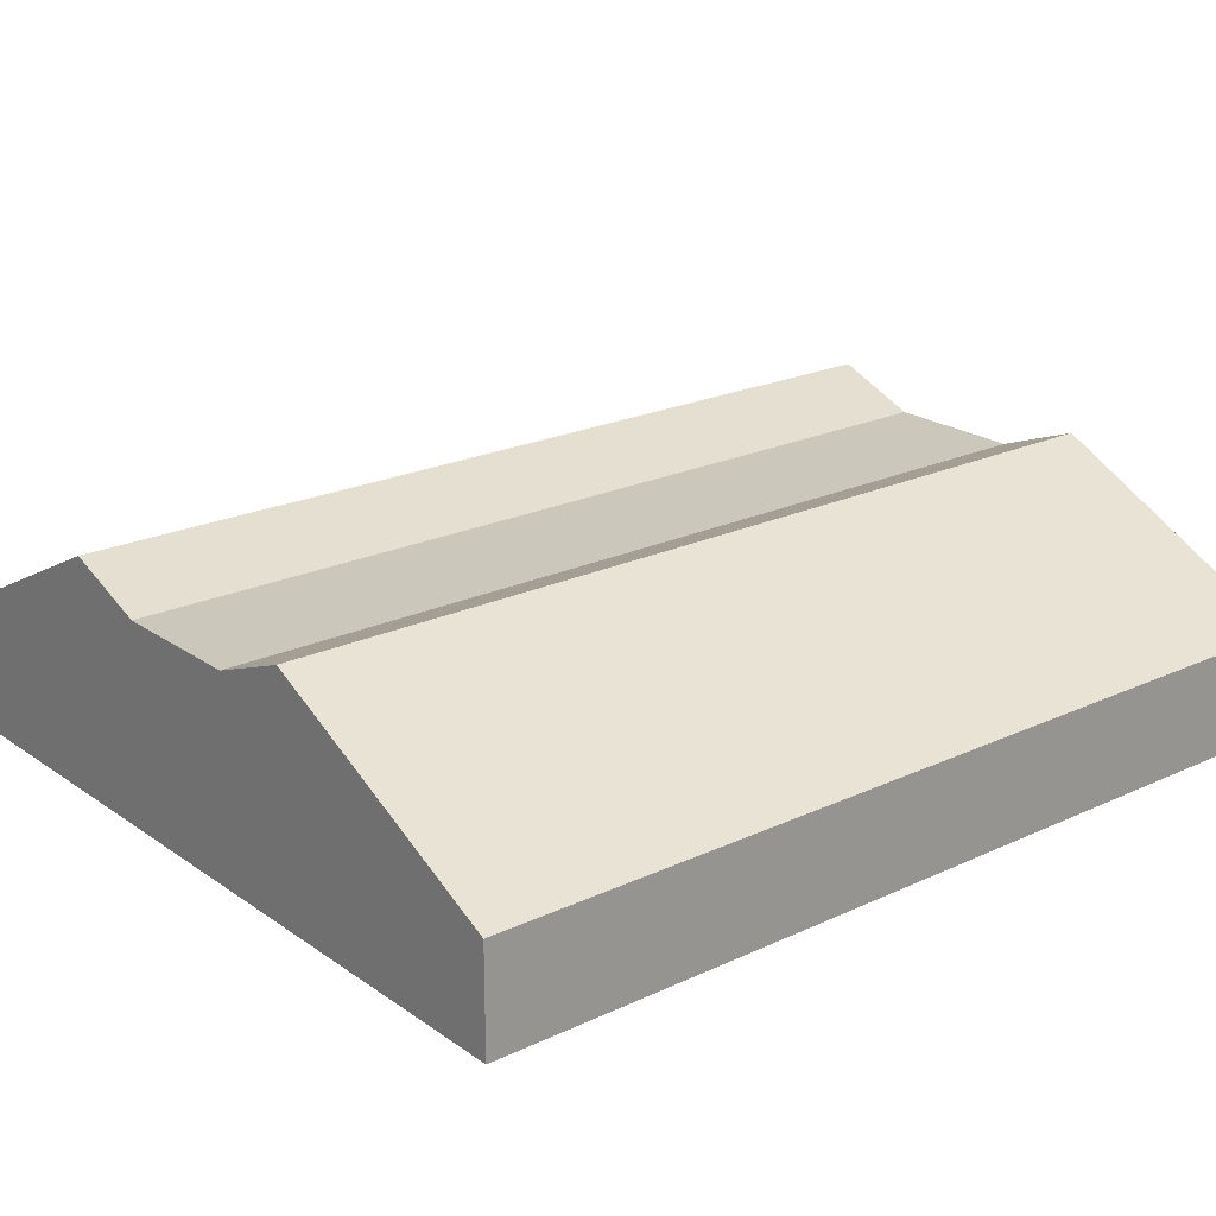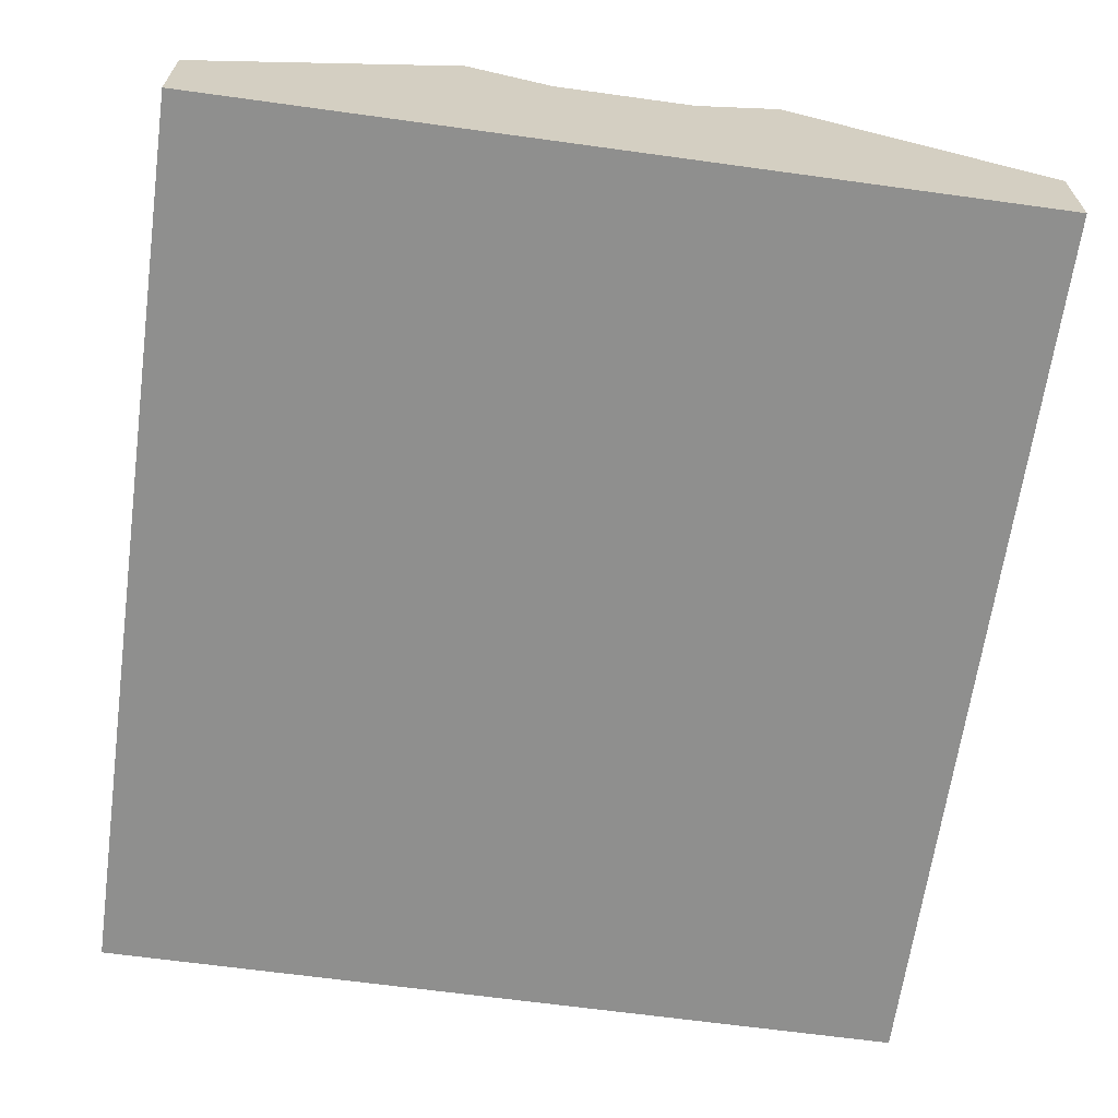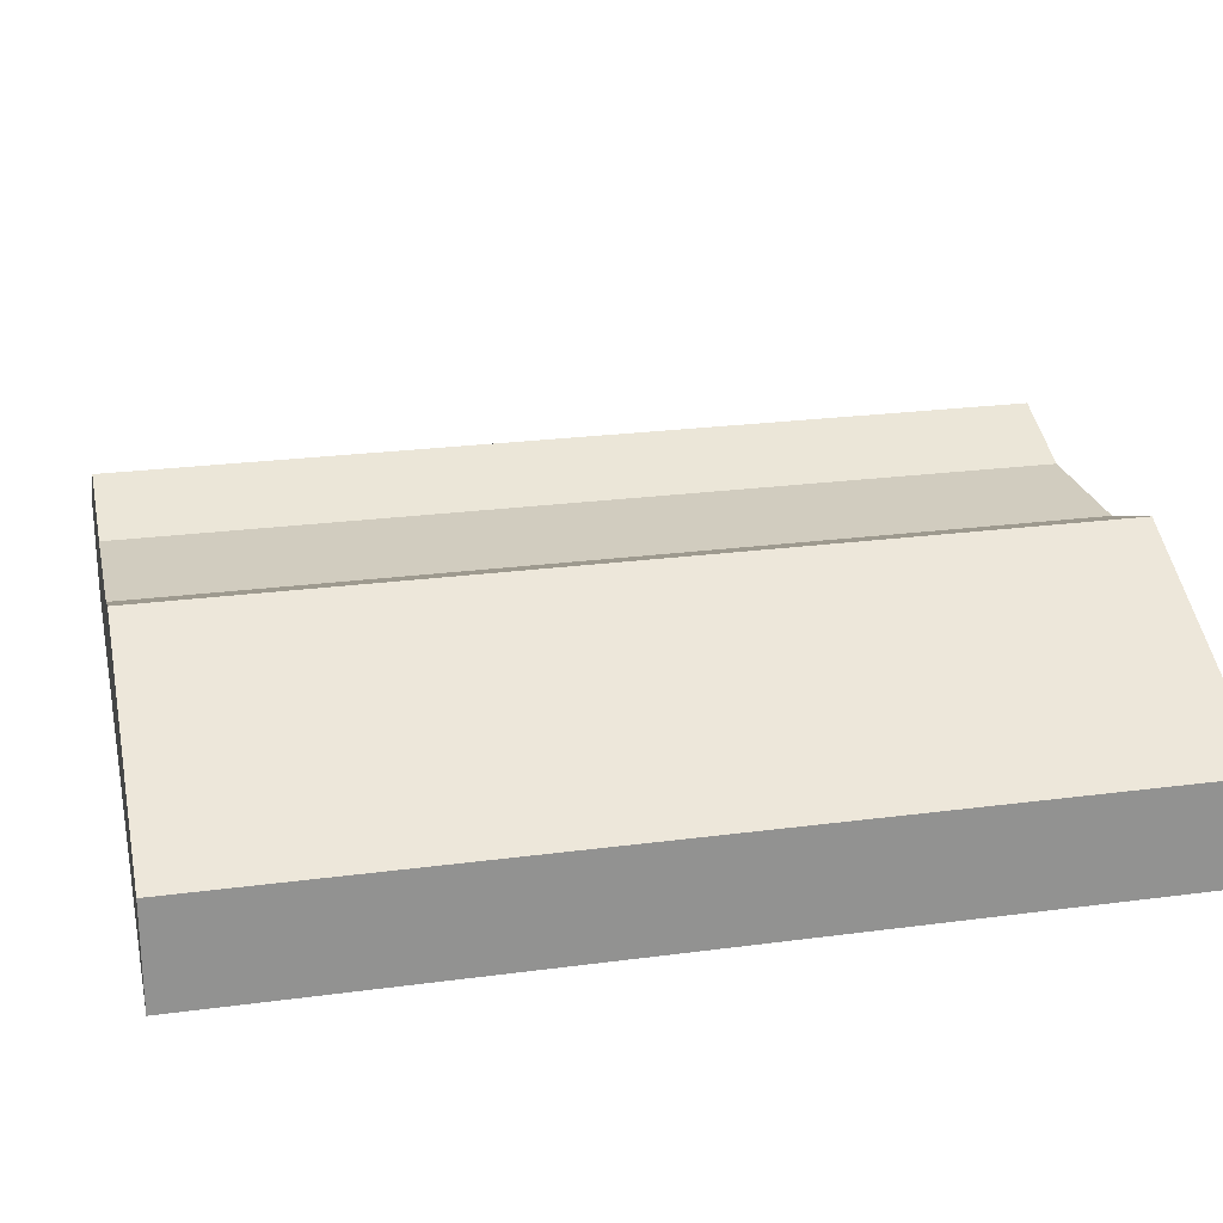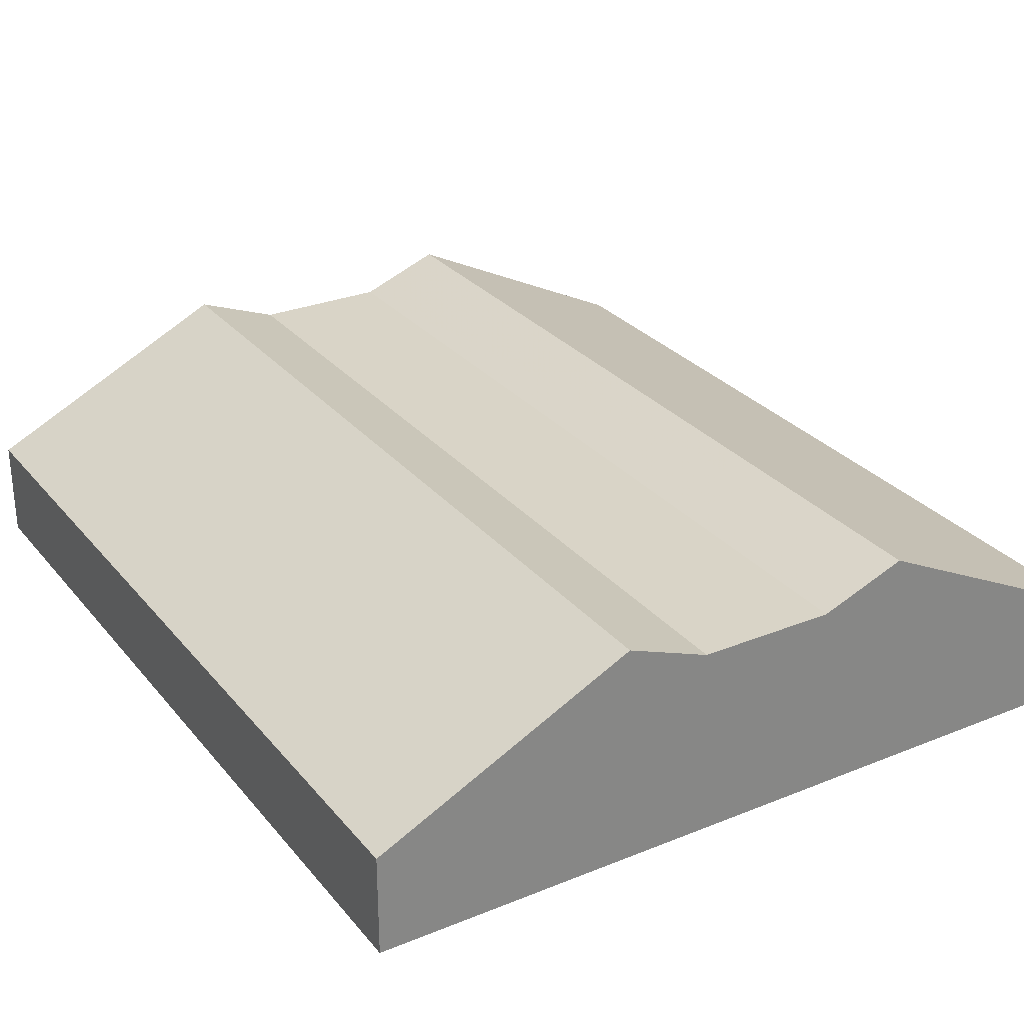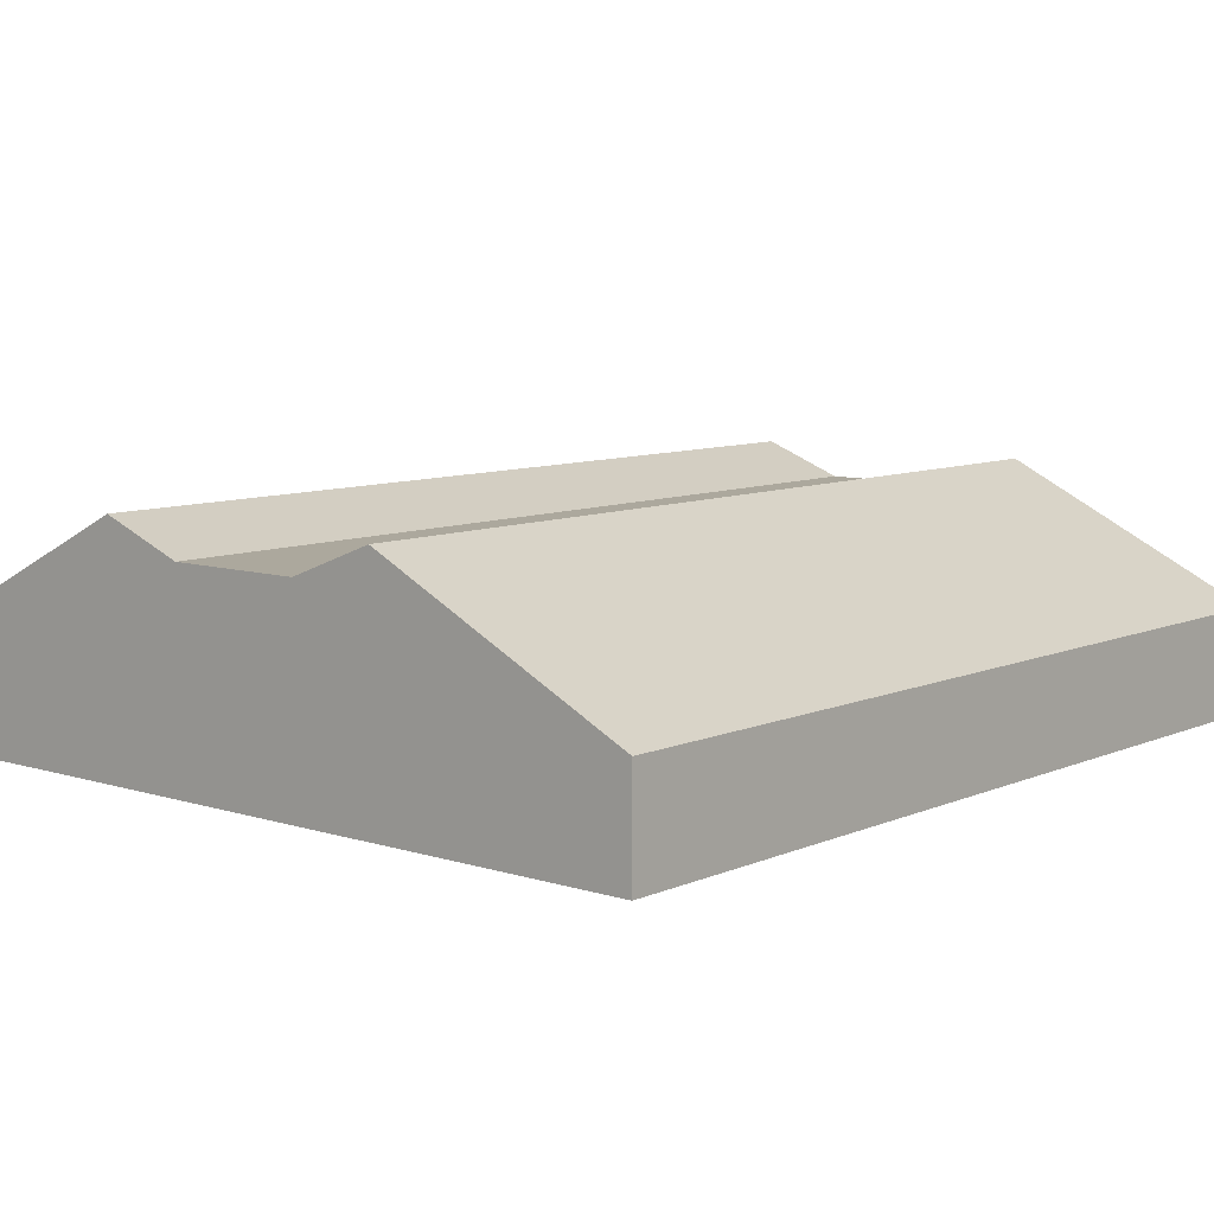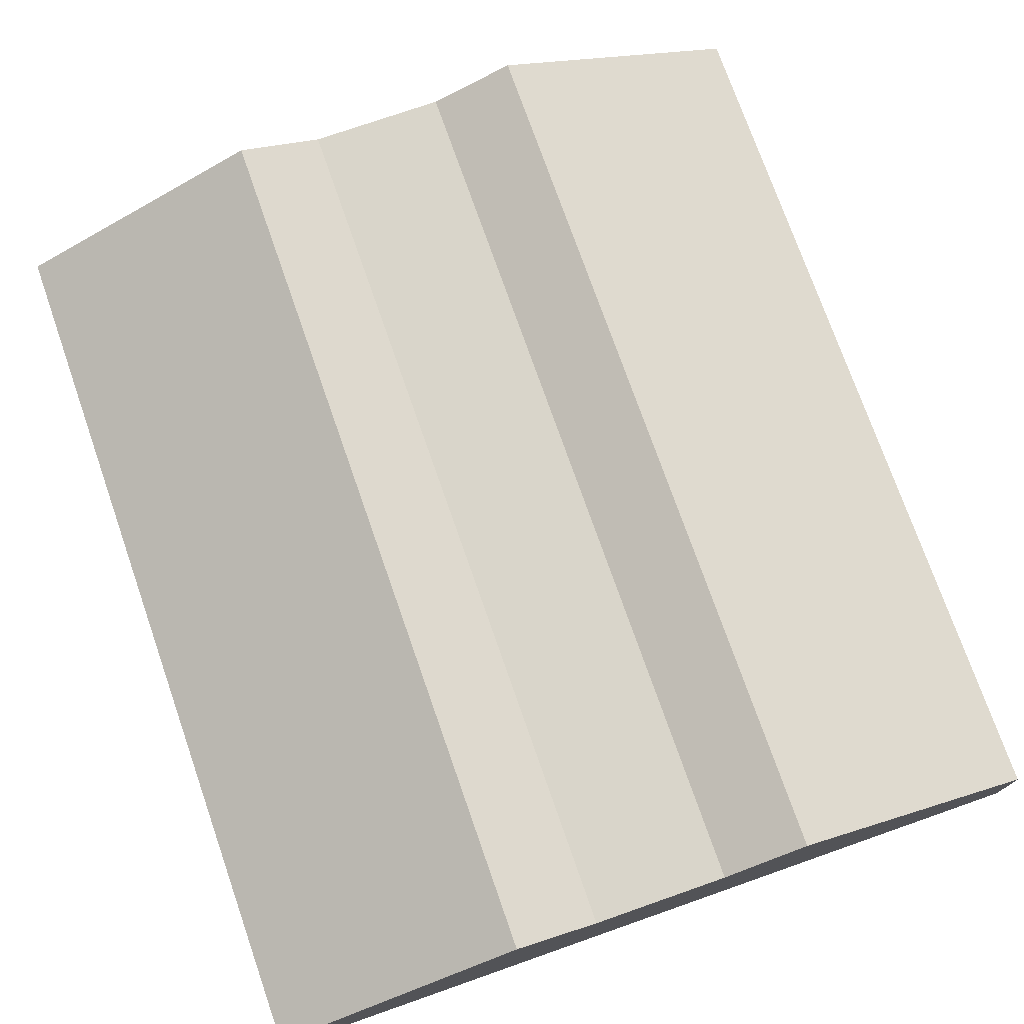
<metadata>
{"format":"obj","ext":"obj","renderer":"f3d","projection":"perspective","resolution":1024,"background":"white","views":[{"elev":21.6,"azim":50.5,"up":"+Z"},{"elev":-65.1,"azim":172.1,"up":"+Z"},{"elev":23.9,"azim":77.5,"up":"+Z"},{"elev":28.5,"azim":148.7,"up":"+Z"},{"elev":8.6,"azim":-139.4,"up":"+Z"},{"elev":74.7,"azim":160.7,"up":"+Z"}]}
</metadata>
<code>
o cube_c
v -31.75 4.494 -9.42
v -31.75 4.494 -11.42
v -15.73 4.494 -9.42
v -15.73 4.494 -11.42
v -31.75 22.14 -9.42
v -31.75 22.14 -11.42
v -15.73 22.14 -9.42
v -15.73 22.14 -11.42
v -23.74 22.14 -11.42
v -23.74 4.494 -11.42
v -20.74 22.14 -11.42
v -26.73 22.14 -11.42
v -26.73 4.494 -6.958
v -20.74 4.494 -6.958
v -20.74 22.14 -6.958
v -26.73 22.14 -6.958
v -20.74 4.494 -11.42
v -26.73 4.494 -11.42
v -22.4 22.14 -7.591
v -25.07 22.14 -7.591
v -23.74 22.14 -8.645
v -25.07 4.494 -7.591
v -22.4 4.494 -7.591
v -23.74 4.494 -8.645
f 17 23 24
f 3 4 8
f 17 4 3
f 12 6 5
f 5 1 13
f 5 6 2
f 15 14 3
f 17 11 8
f 2 6 12
f 1 2 18
f 9 10 18
f 22 20 16
f 12 20 21
f 7 8 11
f 14 15 19
f 11 17 10
f 24 13 18
f 19 21 20
f 22 24 23
f 20 22 23
f 21 15 11
f 23 17 14
f 17 24 10
f 3 8 7
f 17 3 14
f 12 5 16
f 5 13 16
f 5 2 1
f 15 3 7
f 17 8 4
f 2 12 18
f 1 18 13
f 9 18 12
f 22 16 13
f 20 12 16
f 12 21 9
f 7 11 15
f 14 19 23
f 11 10 9
f 13 24 22
f 24 18 10
f 20 23 19
f 15 21 19
f 21 11 9

</code>
